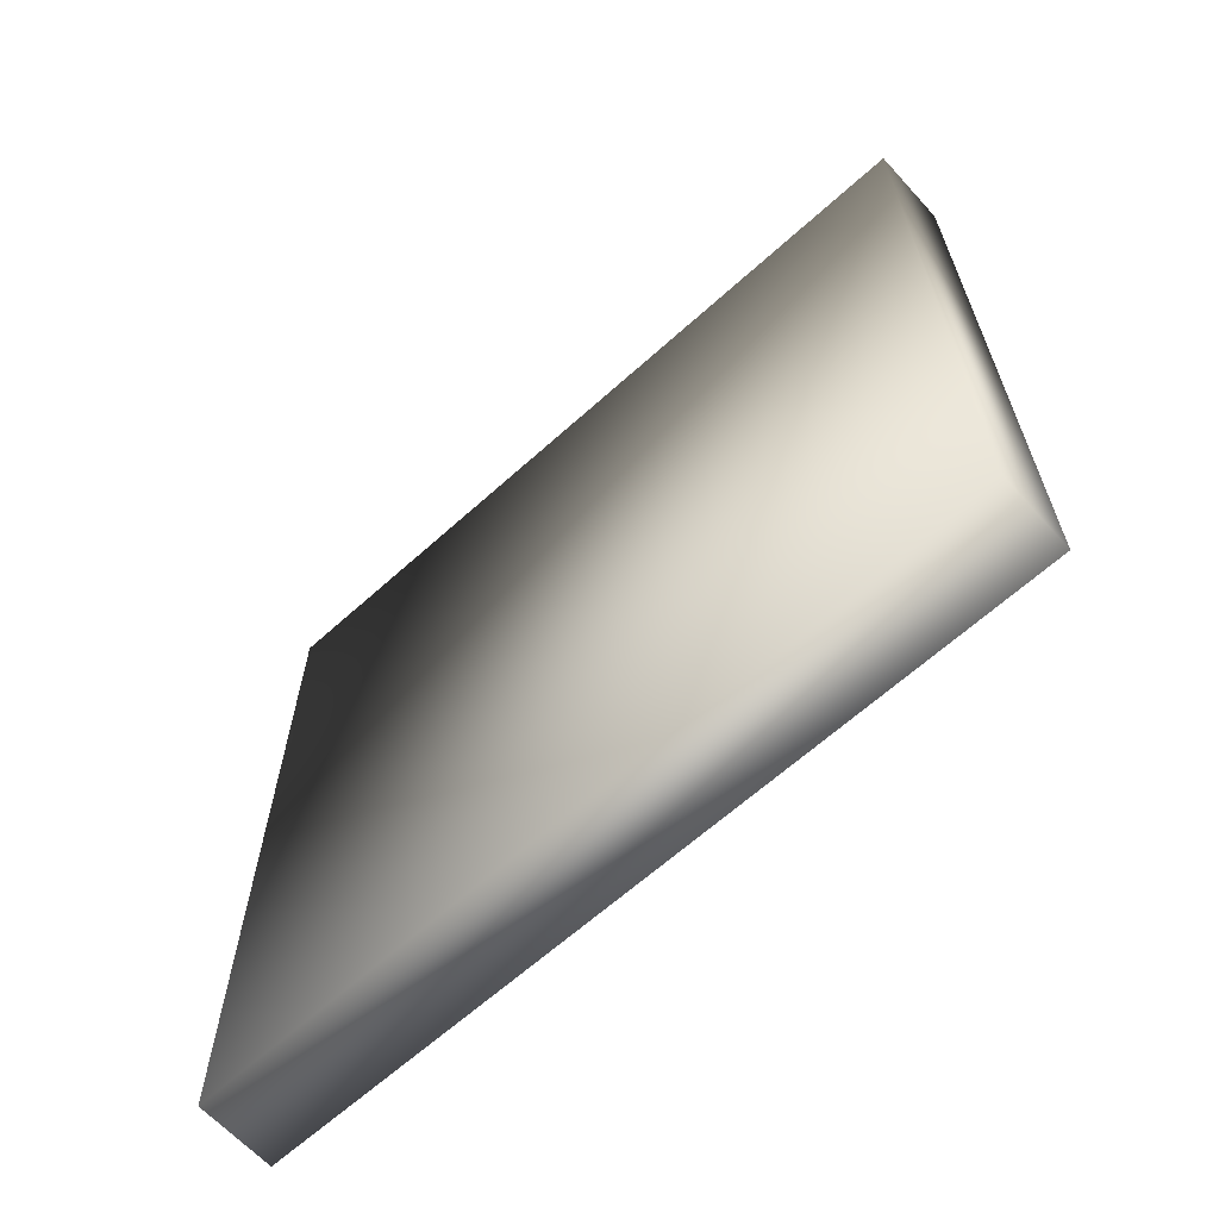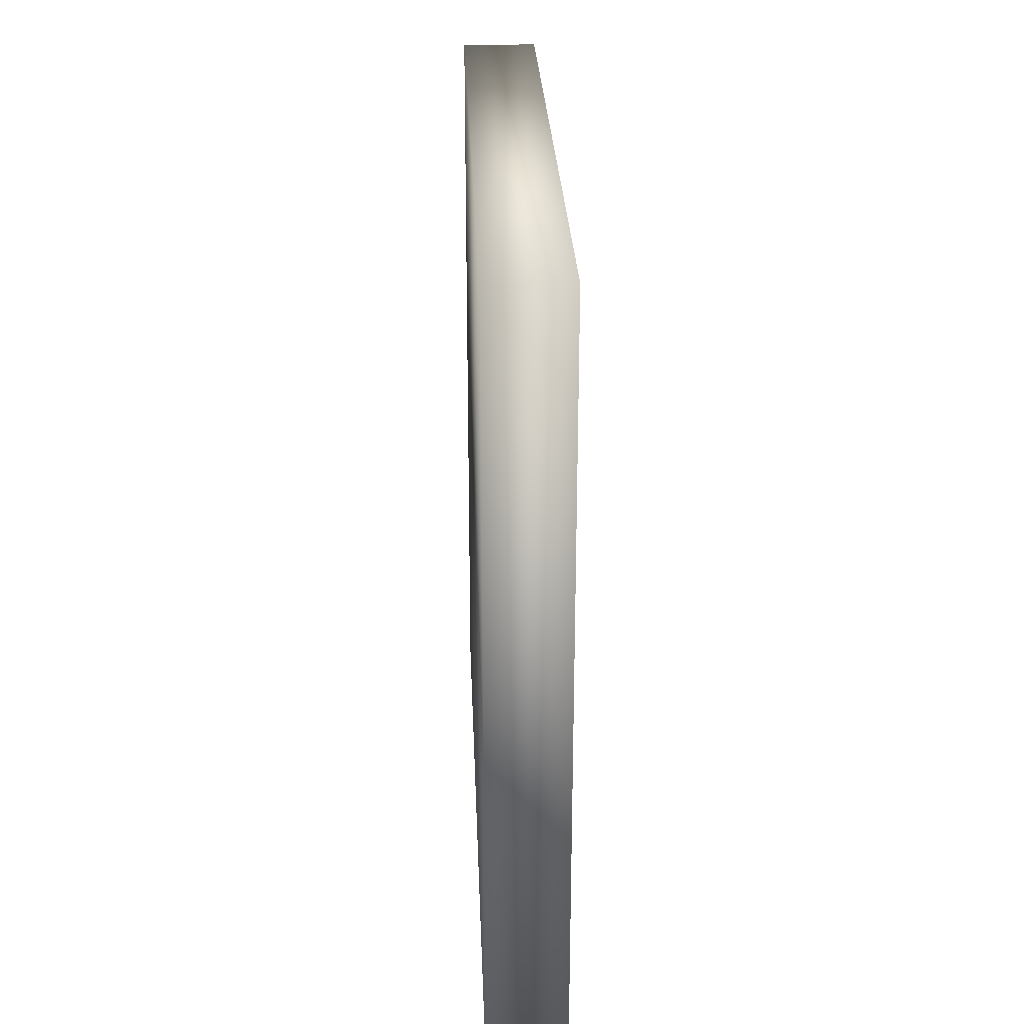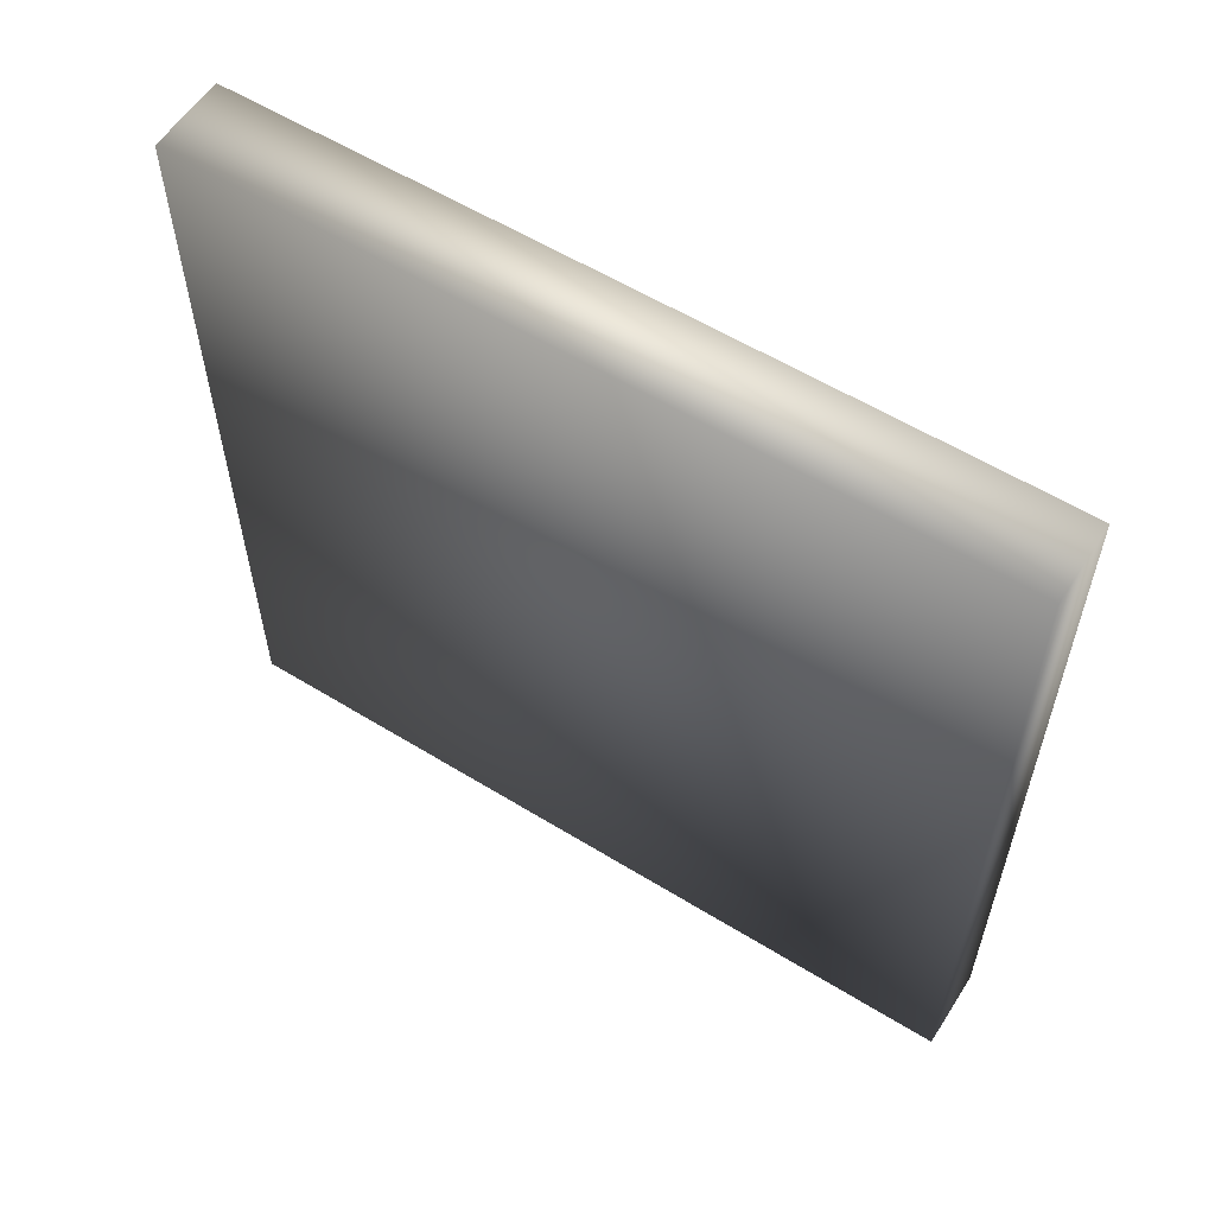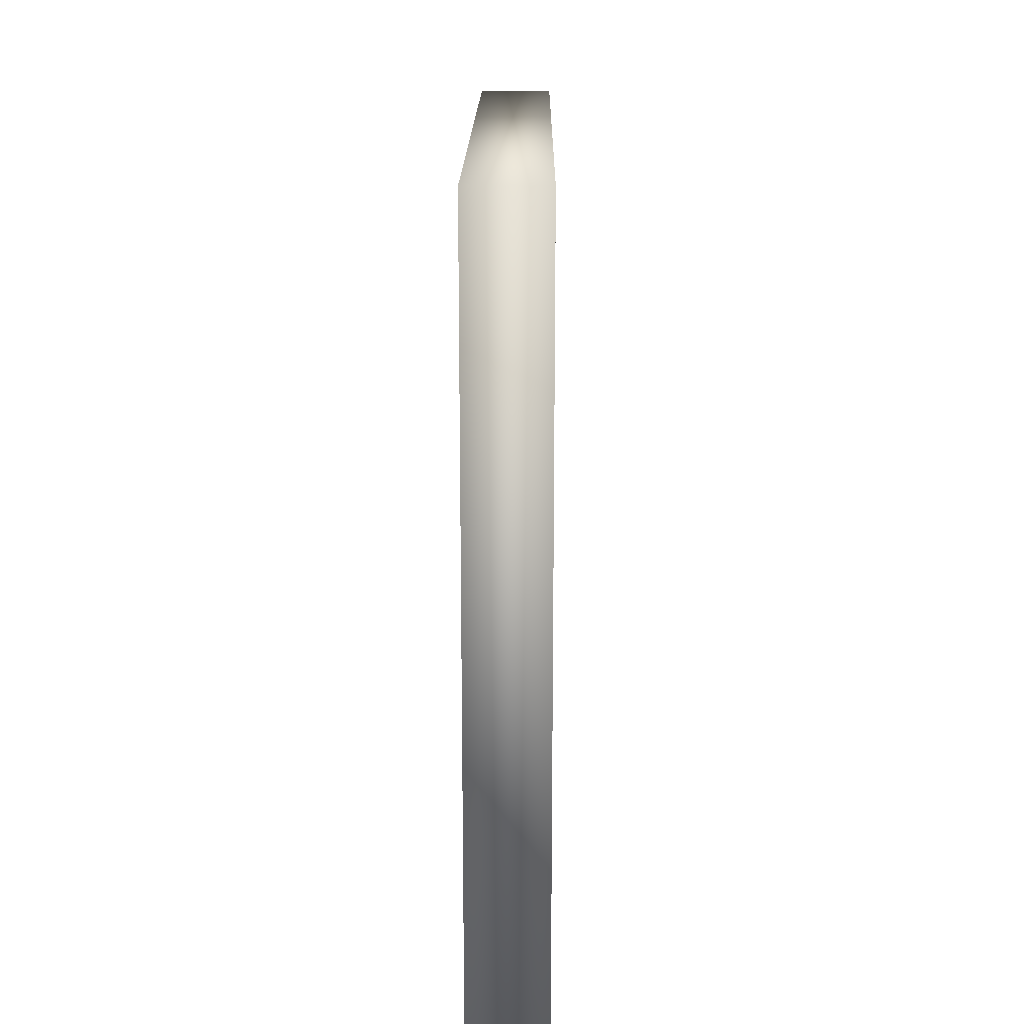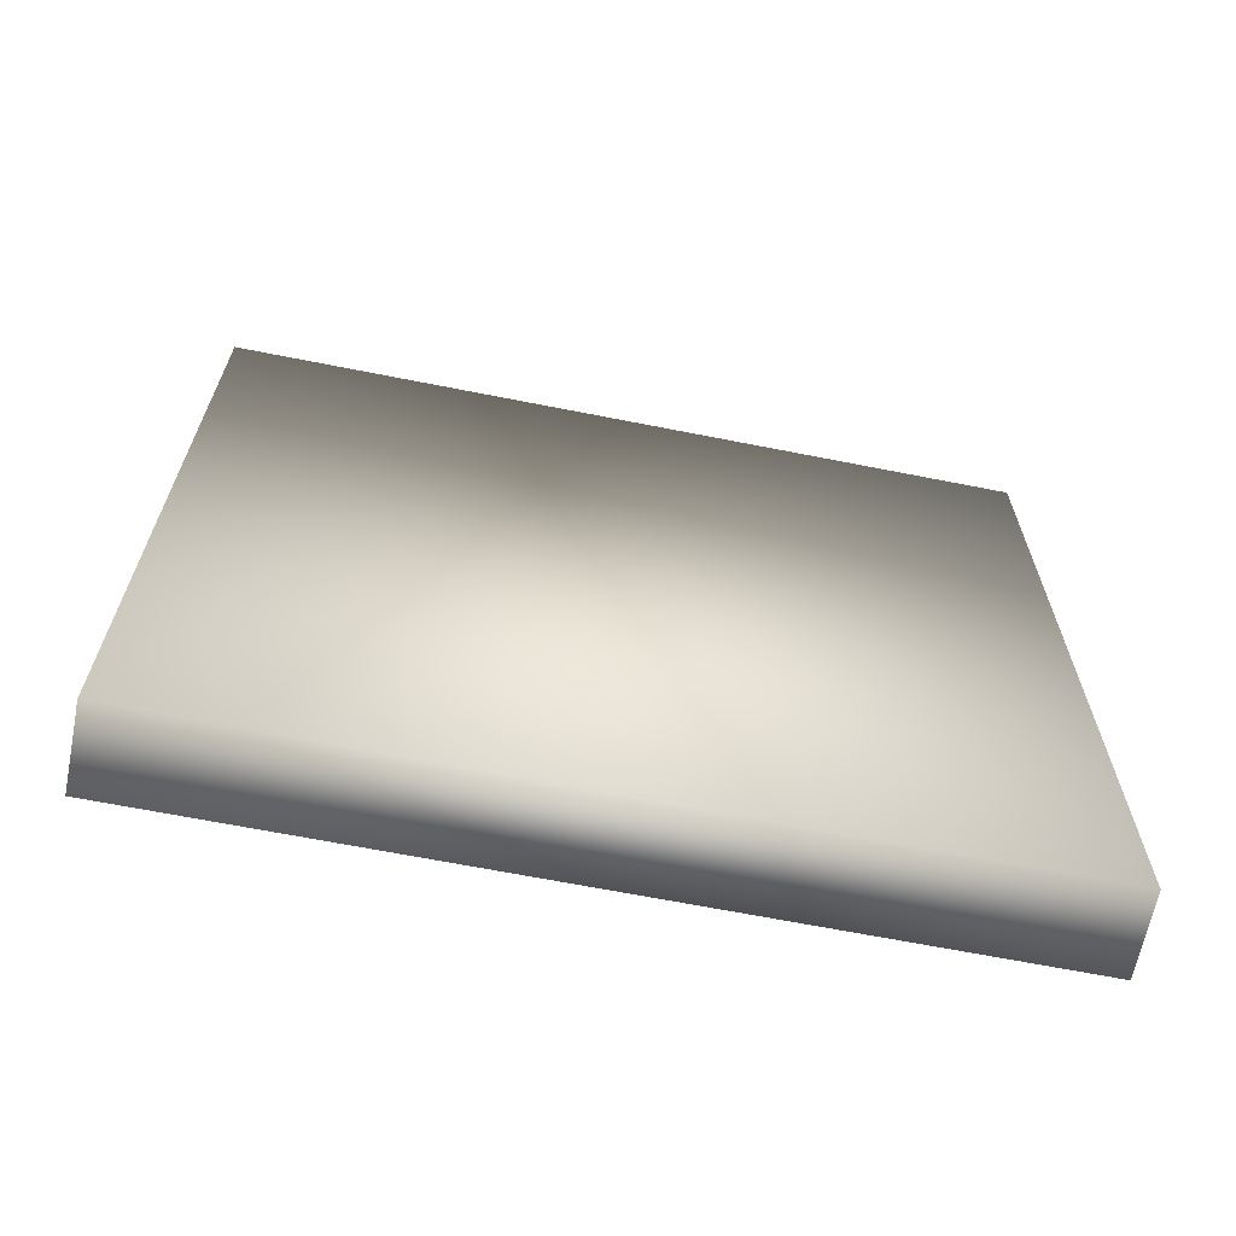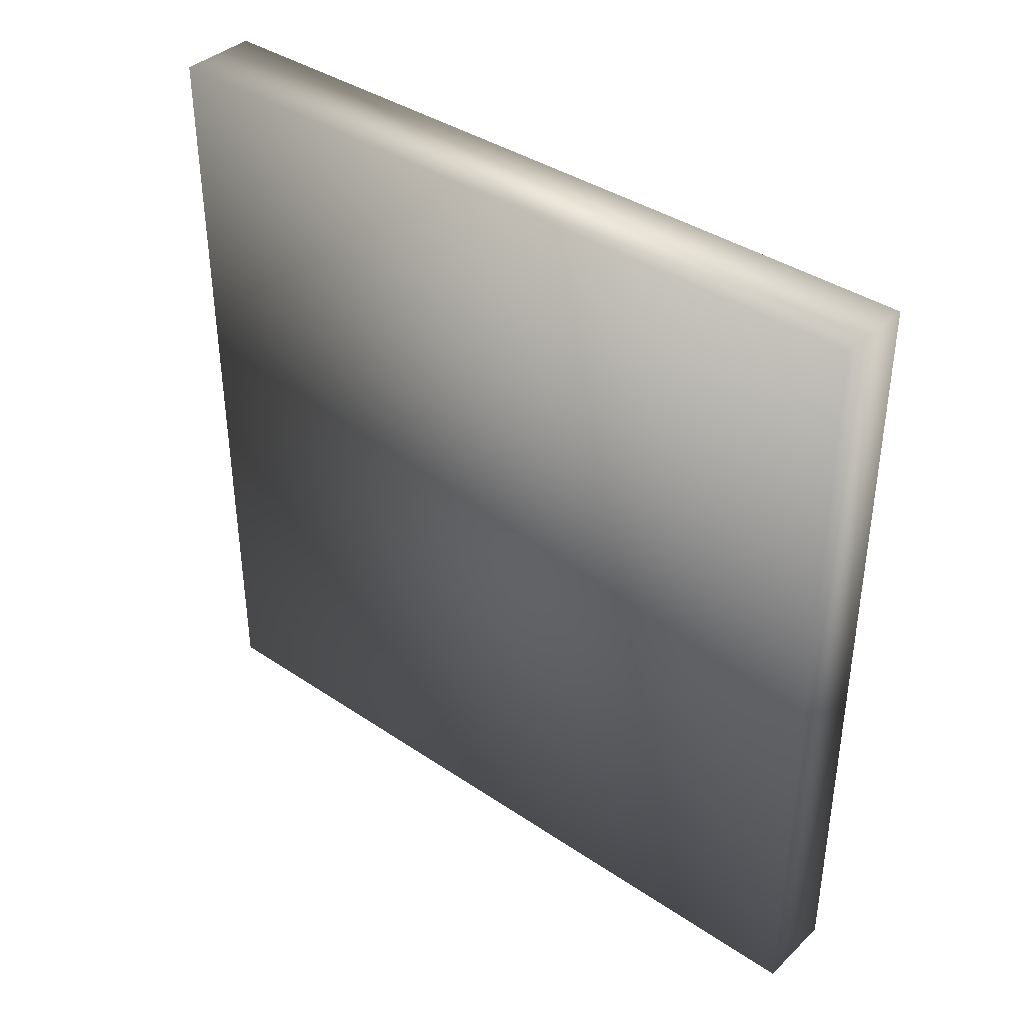
<metadata>
{"format":"obj","ext":"obj","renderer":"f3d","projection":"perspective","resolution":1024,"background":"white","views":[{"elev":-64.2,"azim":-47.7,"up":"+Y"},{"elev":26.2,"azim":-2.1,"up":"+Y"},{"elev":57.8,"azim":122.5,"up":"+Y"},{"elev":16.9,"azim":0.6,"up":"+Y"},{"elev":-65.7,"azim":78.7,"up":"+Z"},{"elev":38.5,"azim":130.4,"up":"+Y"}]}
</metadata>
<code>
v  -0.9872 0 6.26
v  -0.9872 0 -1.614
v  -0.1998 0 -1.614
v  -0.1998 0 6.26
v  -0.9872 7.874 6.26
v  -0.1998 7.874 6.26
v  -0.1998 7.874 -1.614
v  -0.9872 7.874 -1.614
o Box001
g Box001
f 1 2 3 4
f 5 6 7 8
f 1 4 6 5
f 4 3 7 6
f 3 2 8 7
f 2 1 5 8

</code>
